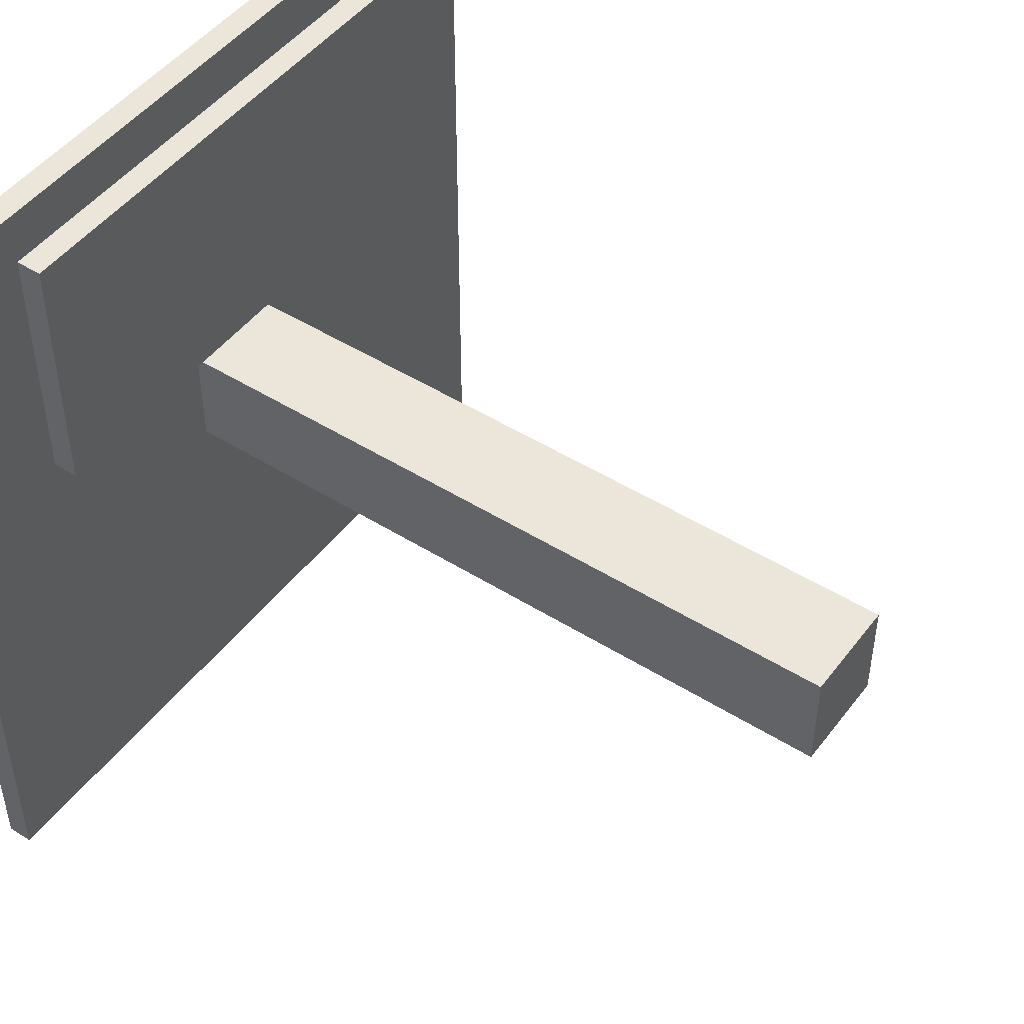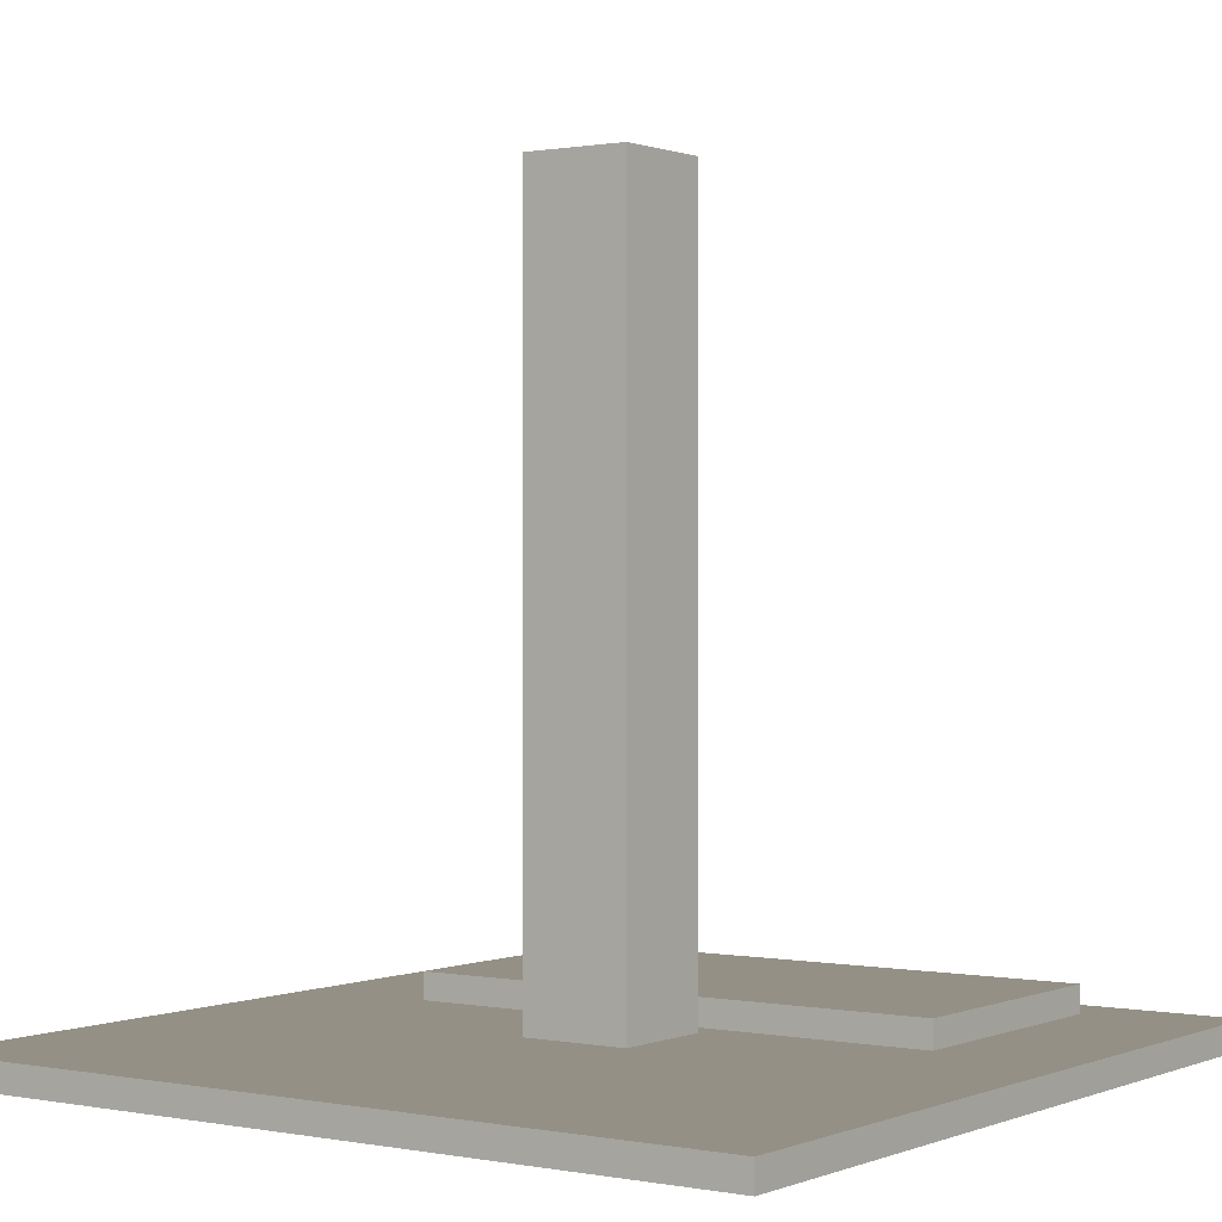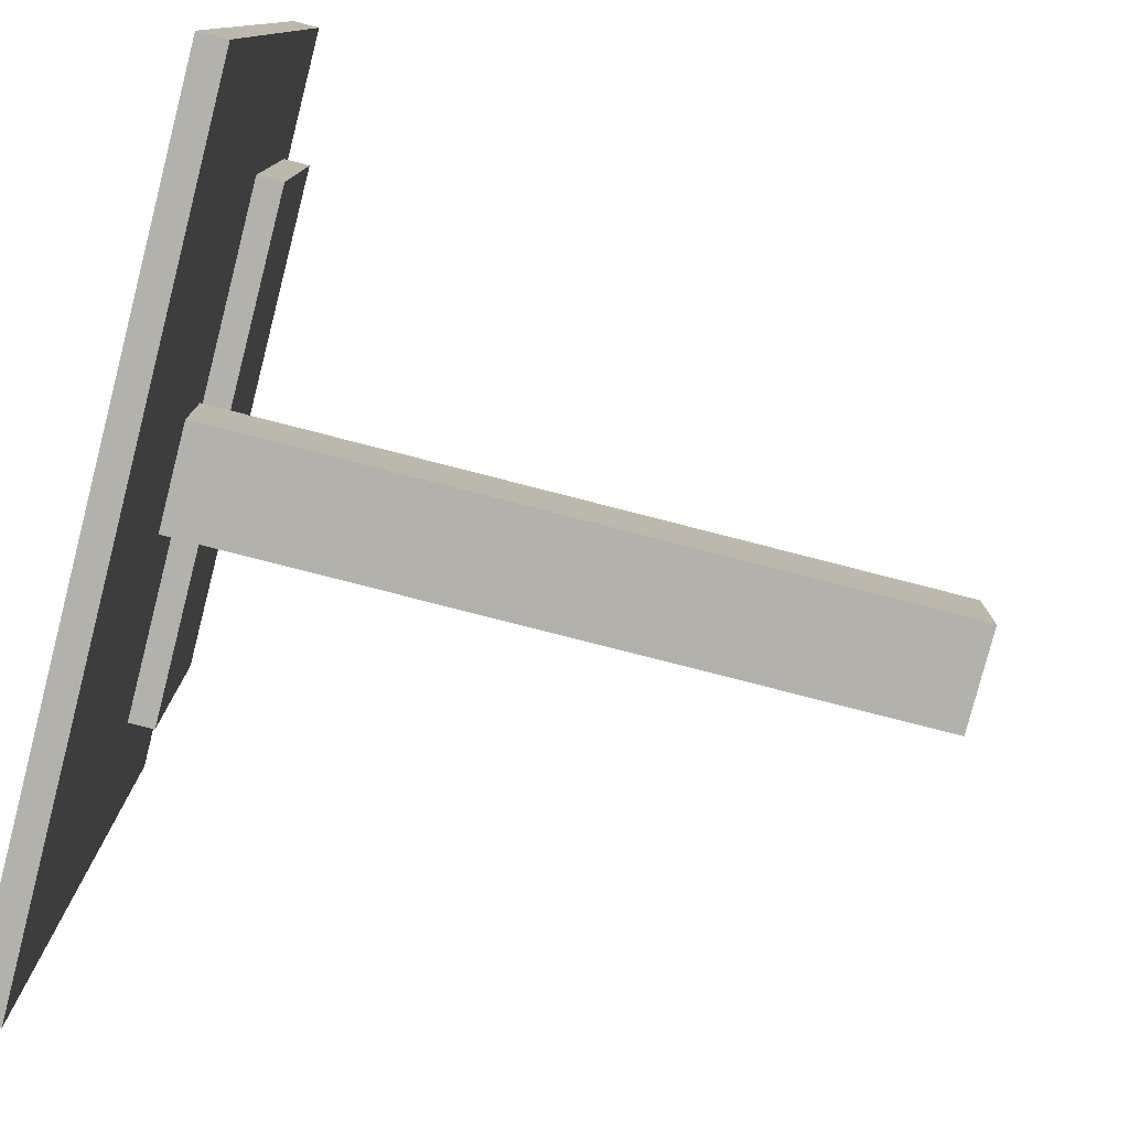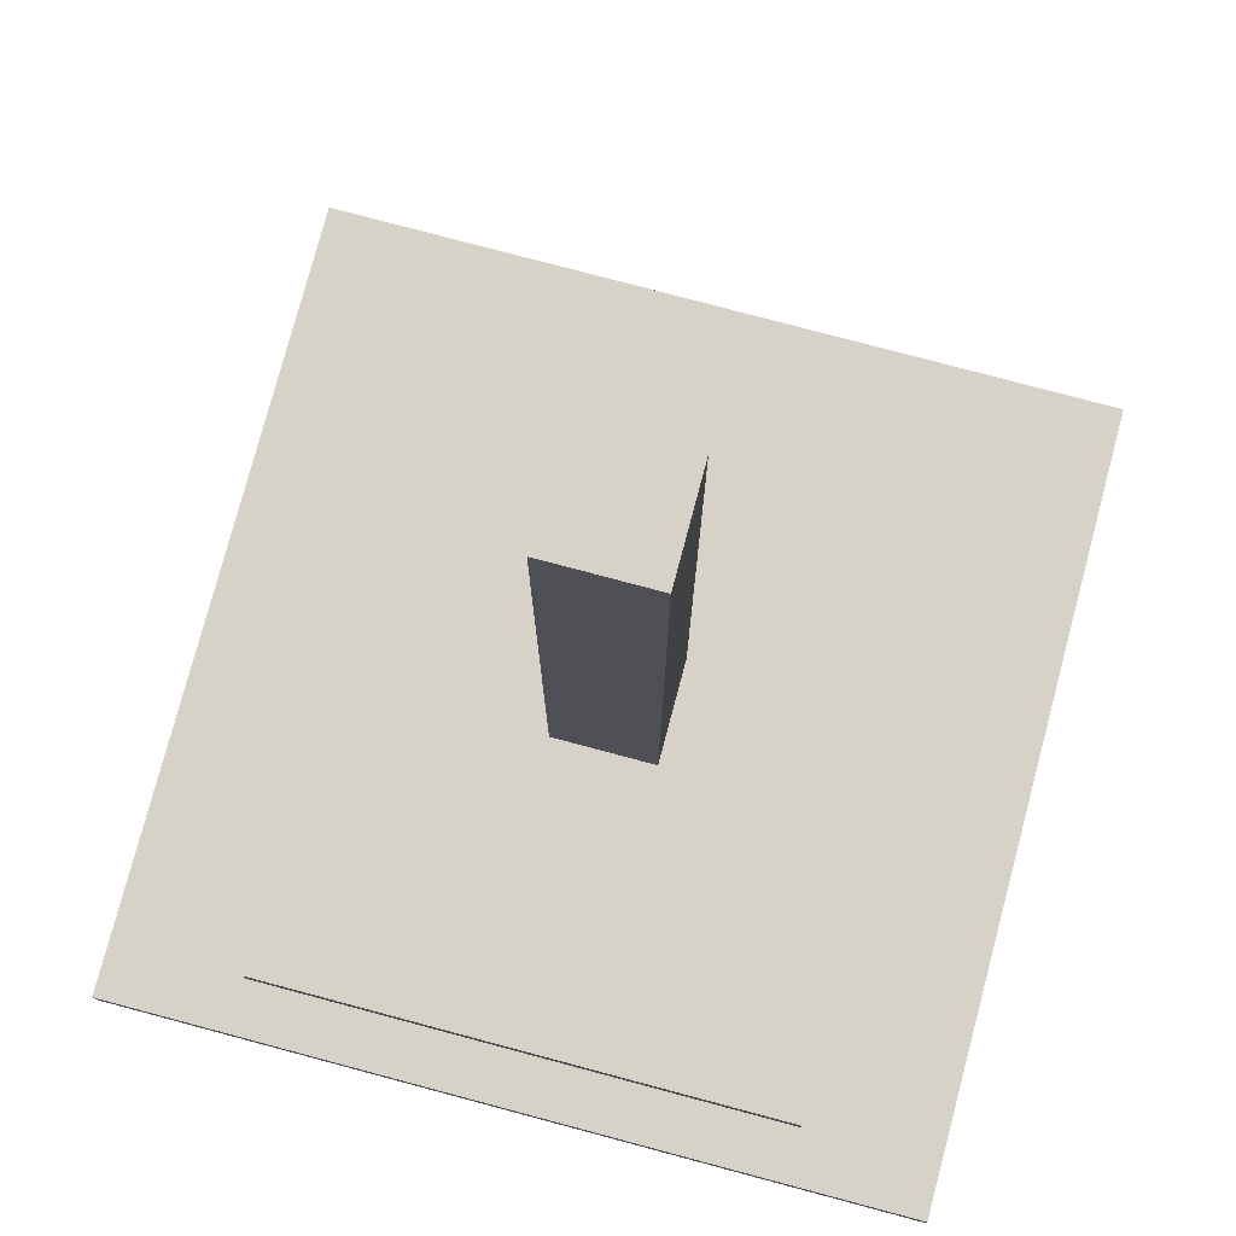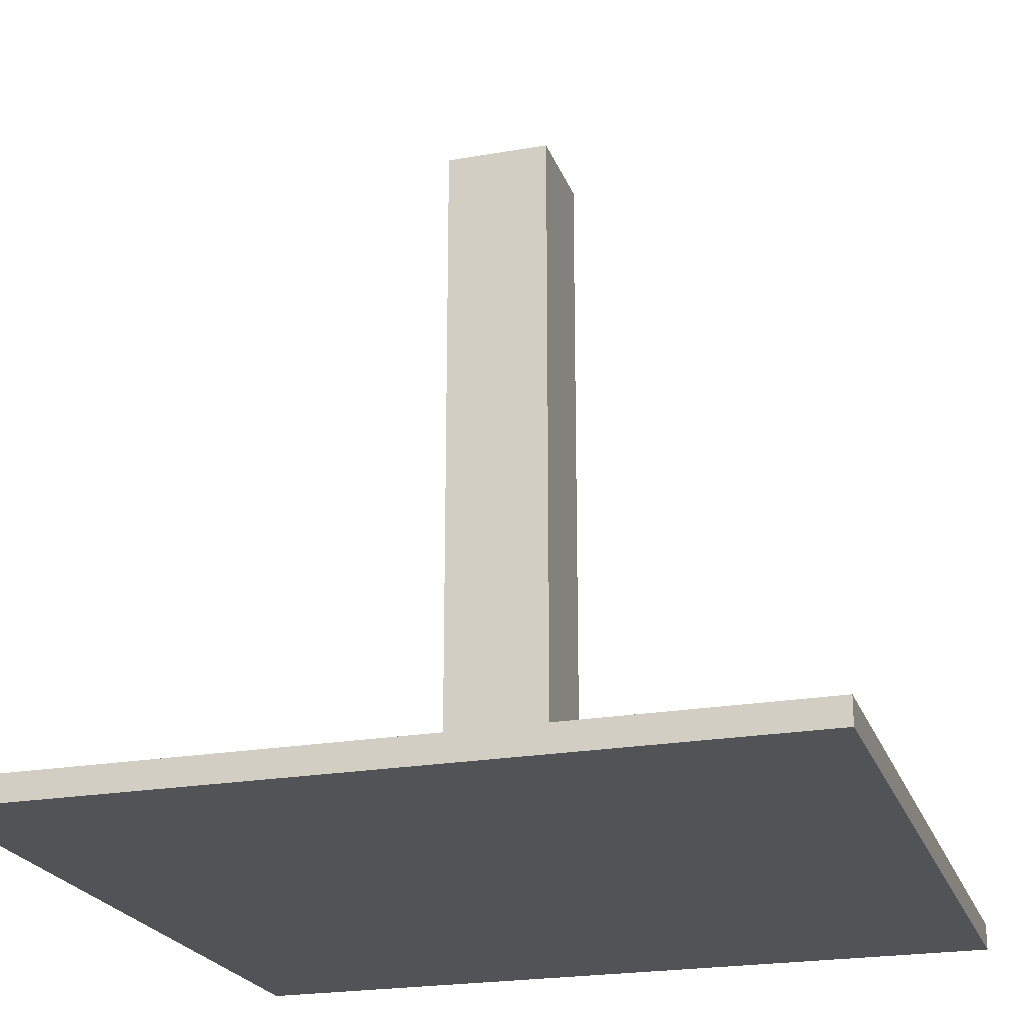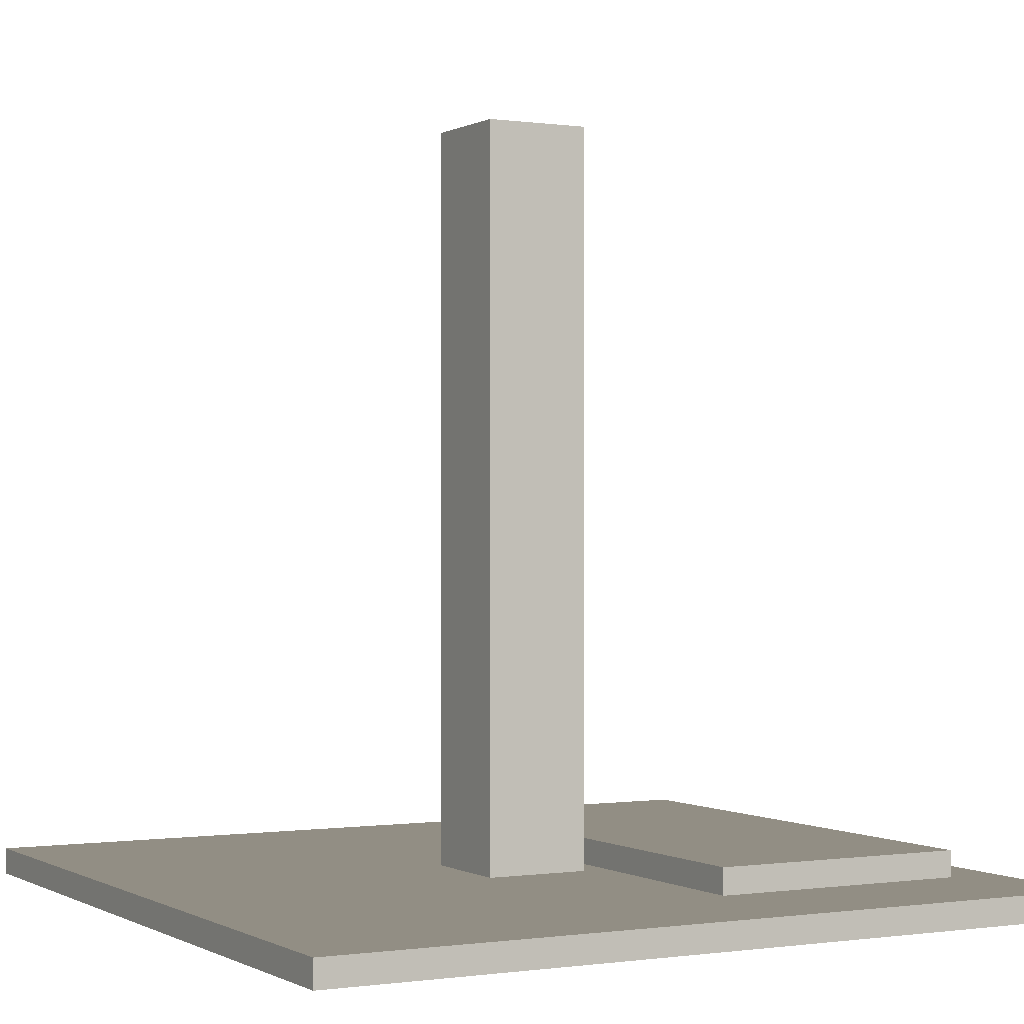
<metadata>
{"format":"obj","ext":"obj","renderer":"f3d","projection":"perspective","resolution":1024,"background":"white","views":[{"elev":47.7,"azim":125.3,"up":"+Z"},{"elev":0.6,"azim":-144.8,"up":"+Y"},{"elev":-78.9,"azim":75.6,"up":"+Z"},{"elev":77.9,"azim":14.9,"up":"+Y"},{"elev":-22.4,"azim":-73.1,"up":"+Y"},{"elev":-0.2,"azim":-118.6,"up":"+Y"}]}
</metadata>
<code>
o Socle
v -1.5 0 1.5
v -1.5 0 -1.5
v -1.5 0.1 1.5
v -1.5 0.1 -1.5
v -1 0.1 1.3
v -1 0.1 0.3
v -1 0.2 1.3
v -1 0.2 0.3
v -0.2 0.1 0.2
v -0.2 0.1 -0.2
v -0.2 2.9 0.2
v -0.2 2.9 -0.2
v 0.2 0.1 0.2
v 0.2 0.1 -0.2
v 0.2 2.9 0.2
v 0.2 2.9 -0.2
v 1 0.1 1.3
v 1 0.1 0.3
v 1 0.2 1.3
v 1 0.2 0.3
v 1.5 0 1.5
v 1.5 0 -1.5
v 1.5 0.1 1.5
v 1.5 0.1 -1.5
v -1.5 0 1.5
v -1.5 0.1 1.5
v 1.5 0 1.5
v 1.5 0.1 1.5
v -1 0.1 1.3
v -1 0.2 1.3
v 1 0.1 1.3
v 1 0.2 1.3
v -0.2 0.1 0.2
v -0.2 2.9 0.2
v 0.2 0.1 0.2
v 0.2 2.9 0.2
v -1 0.1 0.3
v -1 0.2 0.3
v 1 0.1 0.3
v 1 0.2 0.3
v -0.2 0.1 -0.2
v -0.2 2.9 -0.2
v 0.2 0.1 -0.2
v 0.2 2.9 -0.2
v -1.5 0 -1.5
v -1.5 0.1 -1.5
v 1.5 0 -1.5
v 1.5 0.1 -1.5
v -1.5 0 1.5
v 1.5 0 1.5
v -1.5 0 -1.5
v 1.5 0 -1.5
v -1.5 0.1 1.5
v 1.5 0.1 1.5
v -1 0.1 1.3
v 1 0.1 1.3
v -1 0.1 0.3
v 1 0.1 0.3
v -0.2 0.1 0.2
v 0.2 0.1 0.2
v -0.2 0.1 -0.2
v 0.2 0.1 -0.2
v -1.5 0.1 -1.5
v 1.5 0.1 -1.5
v -1 0.2 1.3
v 1 0.2 1.3
v -0.9 0.2 1.2
v 0.9 0.2 1.2
v -0.9 0.2 0.4
v 0.9 0.2 0.4
v -1 0.2 0.3
v 1 0.2 0.3
v -0.2 2.9 0.2
v 0.2 2.9 0.2
v -0.2 2.9 -0.2
v 0.2 2.9 -0.2
f 3 2 1
f 4 2 3
f 7 6 5
f 8 6 7
f 11 10 9
f 12 10 11
f 13 14 15
f 15 14 16
f 17 18 19
f 19 18 20
f 21 22 23
f 23 22 24
f 27 26 25
f 28 26 27
f 31 30 29
f 32 30 31
f 35 34 33
f 36 34 35
f 37 38 39
f 39 38 40
f 41 42 43
f 43 42 44
f 45 46 47
f 47 46 48
f 51 50 49
f 52 50 51
f 53 54 55
f 55 54 56
f 53 55 57
f 56 54 58
f 57 58 59
f 59 58 60
f 57 59 61
f 60 58 62
f 53 57 63
f 61 62 63
f 57 61 63
f 62 58 64
f 63 62 64
f 58 54 64
f 65 66 67
f 67 66 68
f 65 67 69
f 67 68 69
f 68 66 70
f 69 68 70
f 65 69 71
f 69 70 71
f 70 66 72
f 71 70 72
f 73 74 75
f 75 74 76

</code>
